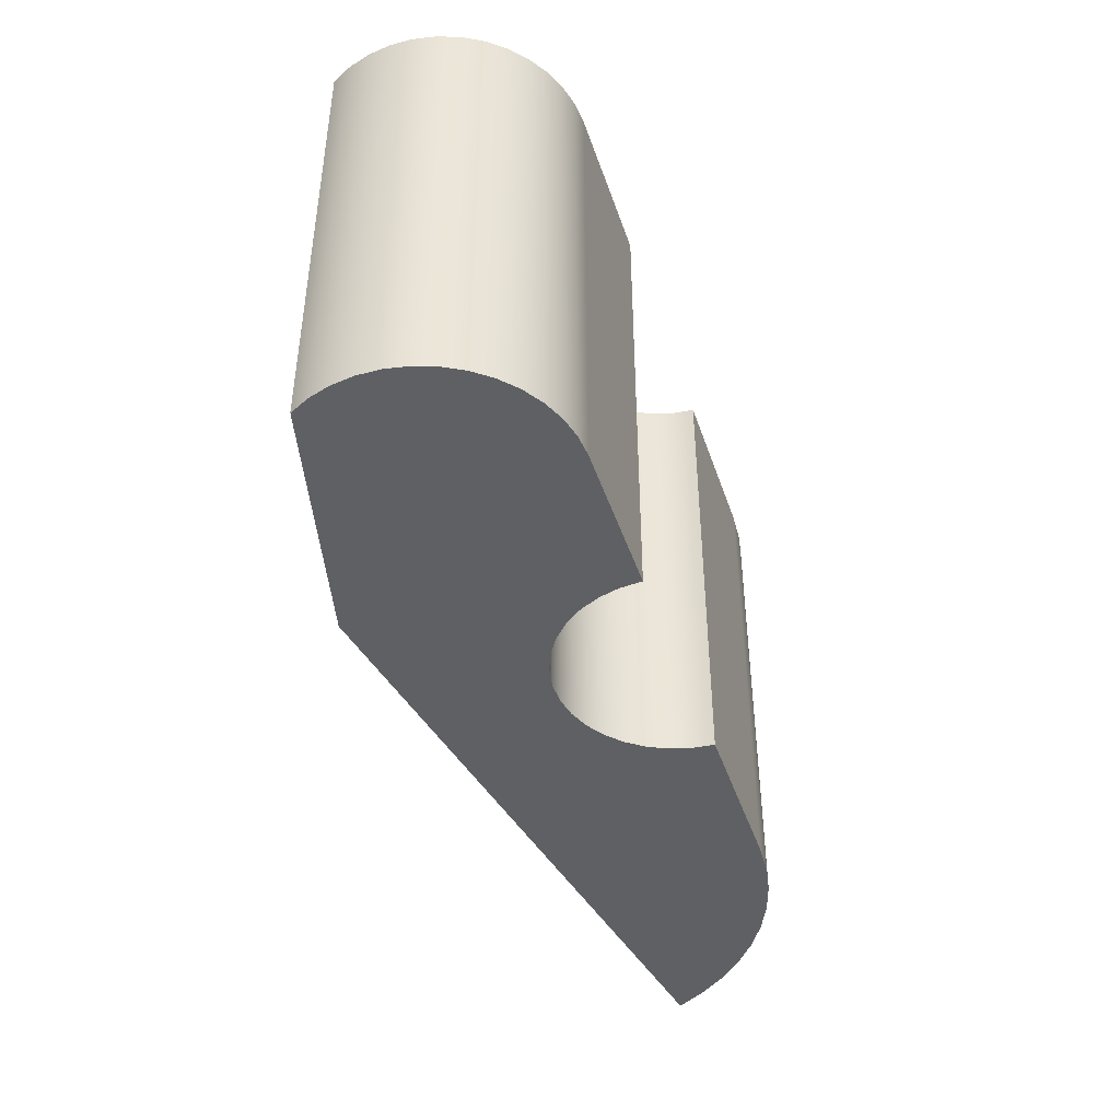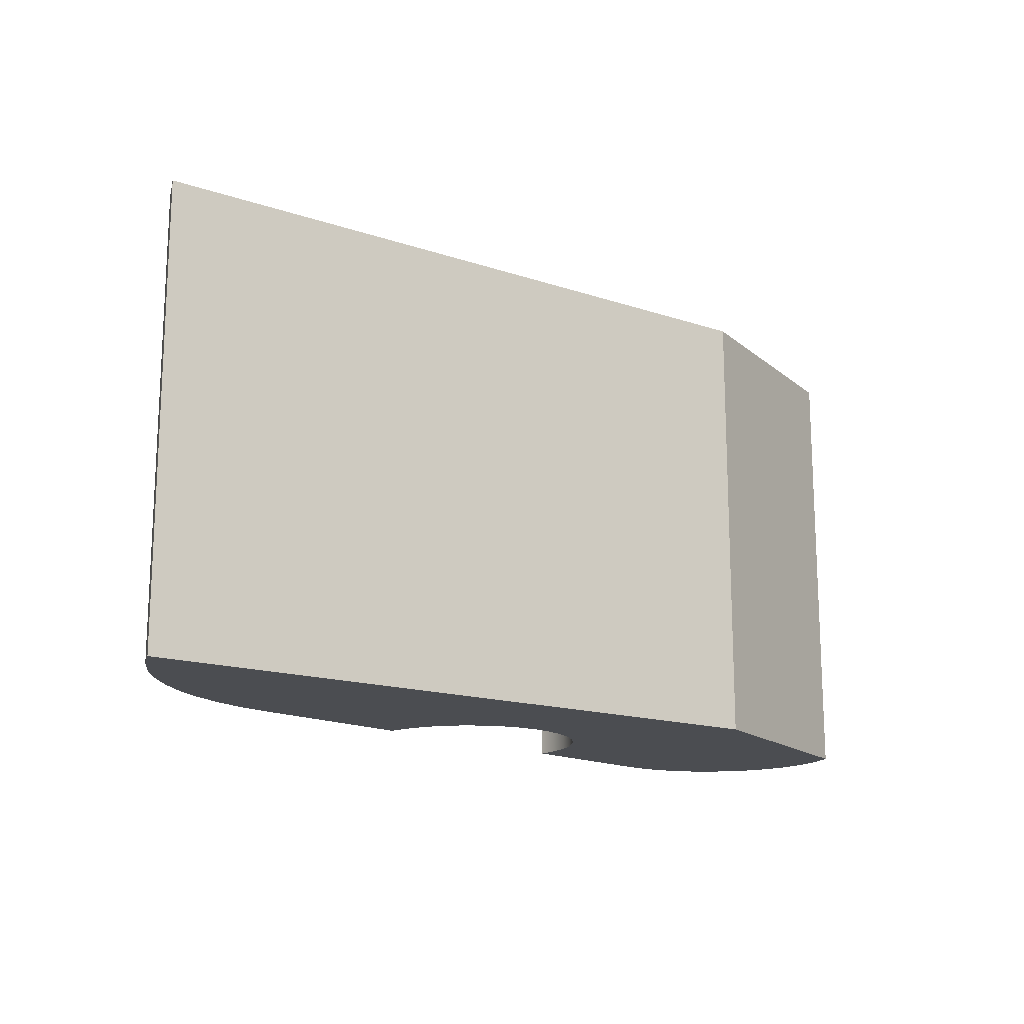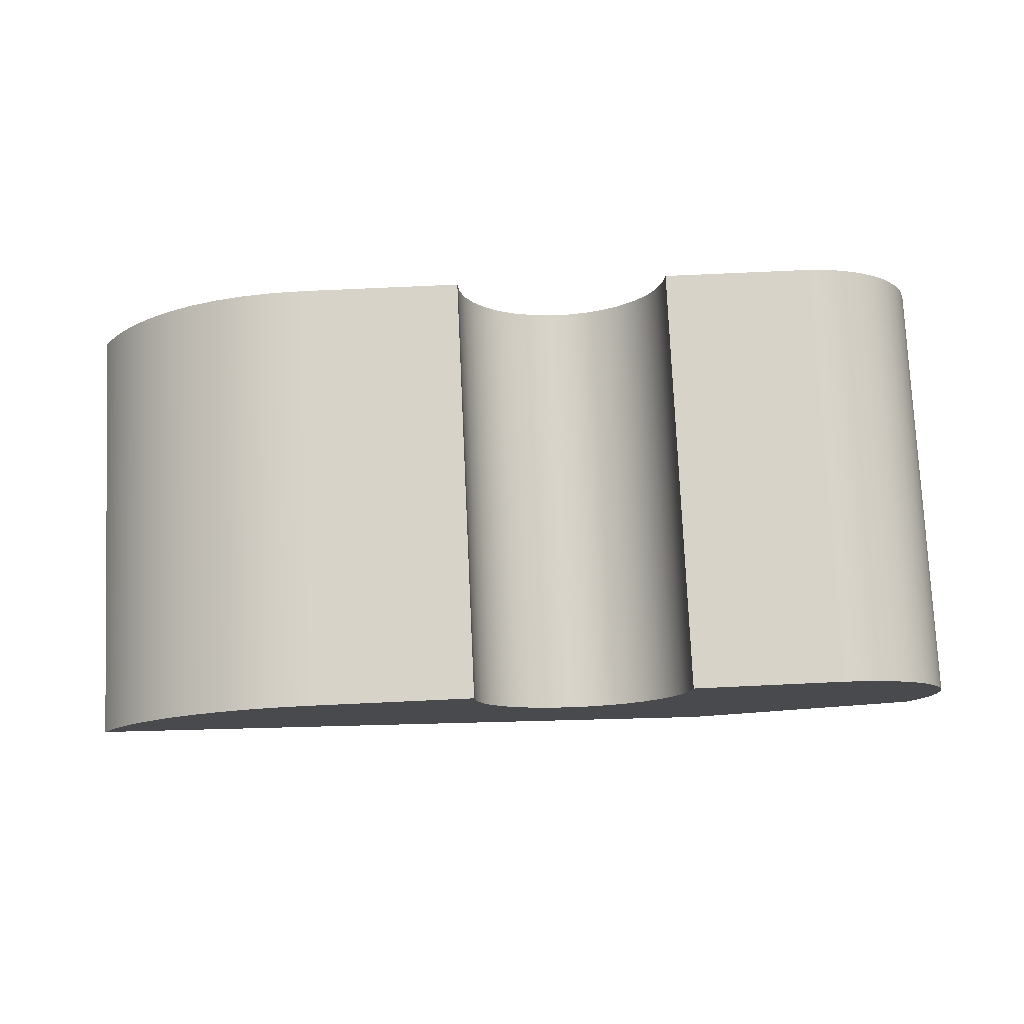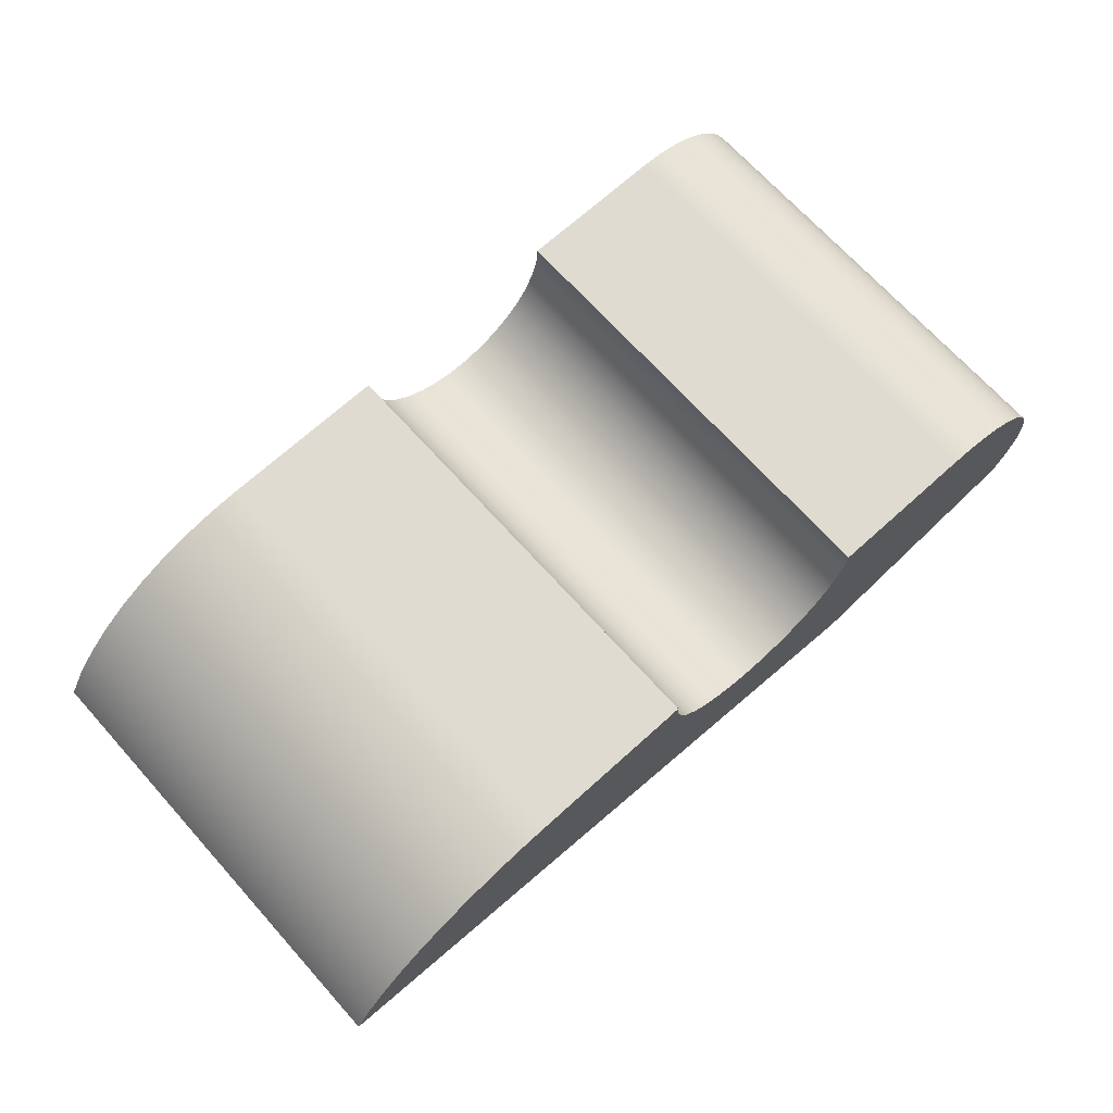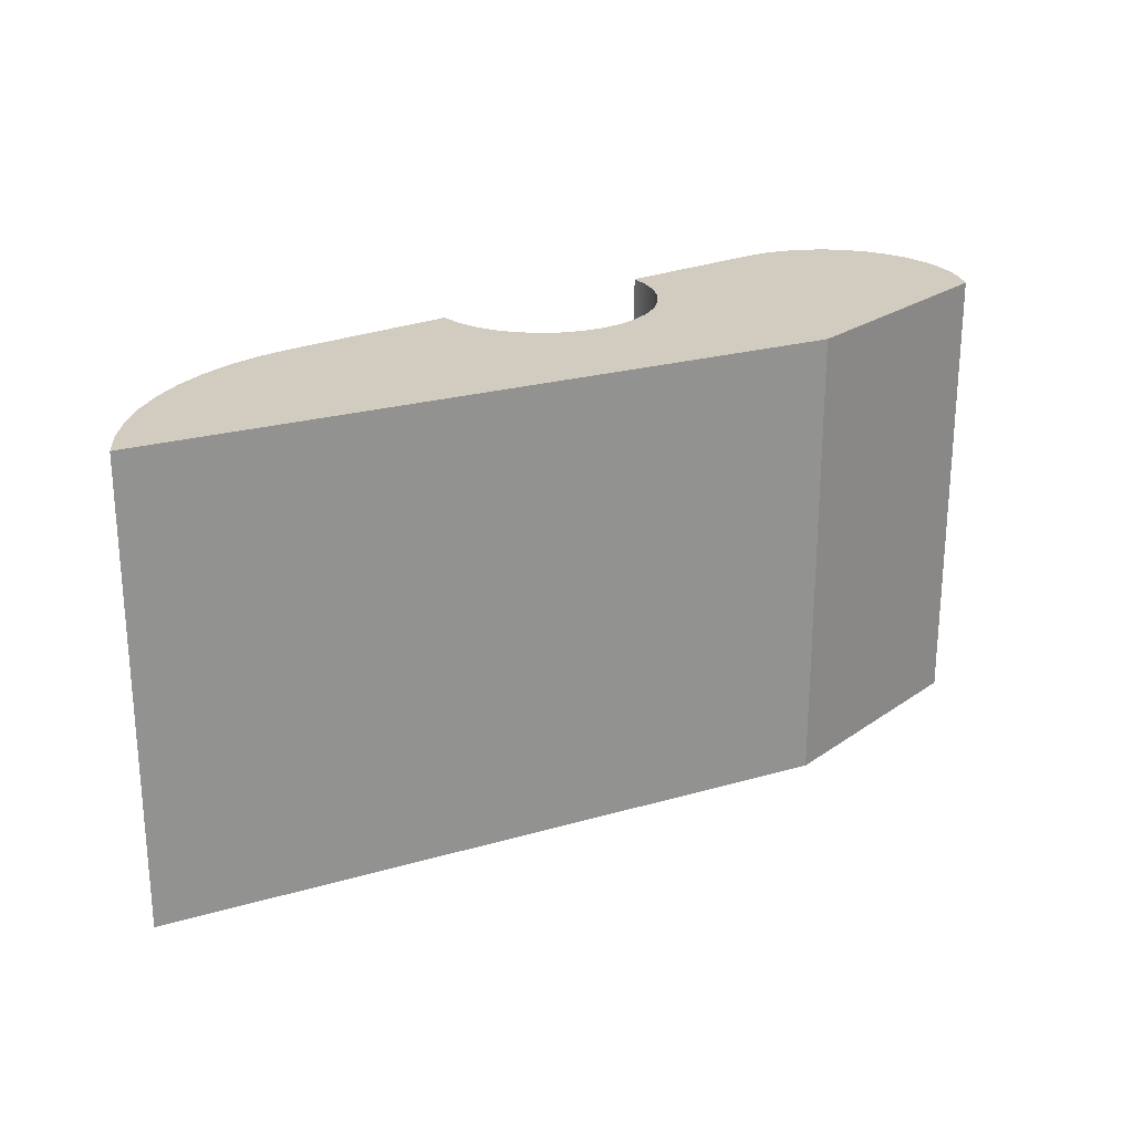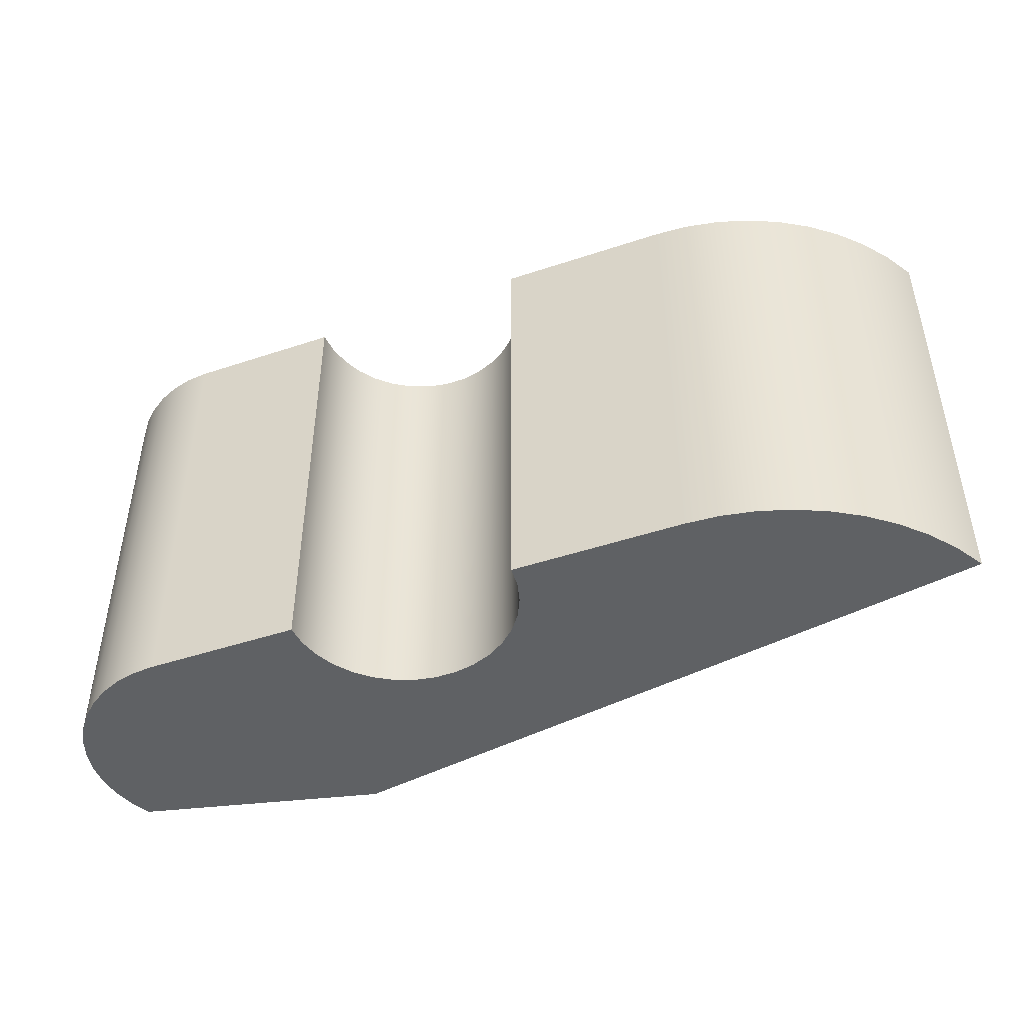
<metadata>
{"format":"obj","ext":"obj","renderer":"f3d","projection":"perspective","resolution":1024,"background":"white","views":[{"elev":-43.9,"azim":-72.0,"up":"+Y"},{"elev":-15.9,"azim":135.3,"up":"+Y"},{"elev":76.9,"azim":177.4,"up":"+Z"},{"elev":70.0,"azim":137.9,"up":"+Z"},{"elev":23.9,"azim":144.5,"up":"+Y"},{"elev":-46.4,"azim":20.8,"up":"+Y"}]}
</metadata>
<code>
v -19.38 -1.5 -22.99
v -20.49 -1.5 -22.99
v -20.5 -1.5 -23.13
v -20.54 -1.5 -23.27
v -20.6 -1.5 -23.39
v -20.68 -1.5 -23.5
v -20.79 -1.5 -23.6
v -20.91 -1.5 -23.67
v -21.04 -1.5 -23.72
v -21.17 -1.5 -23.75
v -21.31 -1.5 -23.75
v -21.45 -1.5 -23.73
v -21.58 -1.5 -23.68
v -21.7 -1.5 -23.6
v -21.8 -1.5 -23.51
v -21.89 -1.5 -23.4
v -21.95 -1.5 -23.27
v -21.99 -1.5 -23.14
v -22 -1.5 -23
v -23 -1.5 -23
v -23.14 -1.5 -23.01
v -23.29 -1.5 -23.05
v -23.42 -1.5 -23.1
v -23.54 -1.5 -23.18
v -23.65 -1.5 -23.28
v -23.74 -1.5 -23.39
v -23.81 -1.5 -23.52
v -23.86 -1.5 -23.66
v -23.88 -1.5 -23.8
v -23.88 -1.5 -23.95
v -23.86 -1.5 -24.09
v -23.82 -1.5 -24.23
v -23.75 -1.5 -24.36
v -22.18 -1.5 -24.74
v -17.76 -1.5 -23.97
v -17.87 -1.5 -23.78
v -18.01 -1.5 -23.61
v -18.16 -1.5 -23.45
v -18.34 -1.5 -23.32
v -18.53 -1.5 -23.2
v -18.73 -1.5 -23.11
v -18.94 -1.5 -23.04
v -19.16 -1.5 -23
v -20.49 -1.5 -22.99
v -20.49 1.5 -22.99
v -20.5 1.5 -23.13
v -20.54 1.5 -23.27
v -20.6 1.5 -23.39
v -20.68 1.5 -23.5
v -20.79 1.5 -23.6
v -20.91 1.5 -23.67
v -21.04 1.5 -23.72
v -21.17 1.5 -23.75
v -21.31 1.5 -23.75
v -21.45 1.5 -23.73
v -21.58 1.5 -23.68
v -21.7 1.5 -23.6
v -21.8 1.5 -23.51
v -21.89 1.5 -23.4
v -21.95 1.5 -23.27
v -21.99 1.5 -23.14
v -22 1.5 -23
v -22 -1.5 -23
v -21.99 -1.5 -23.14
v -21.95 -1.5 -23.27
v -21.89 -1.5 -23.4
v -21.8 -1.5 -23.51
v -21.7 -1.5 -23.6
v -21.58 -1.5 -23.68
v -21.45 -1.5 -23.73
v -21.31 -1.5 -23.75
v -21.17 -1.5 -23.75
v -21.04 -1.5 -23.72
v -20.91 -1.5 -23.67
v -20.79 -1.5 -23.6
v -20.68 -1.5 -23.5
v -20.6 -1.5 -23.39
v -20.54 -1.5 -23.27
v -20.5 -1.5 -23.13
v -22 -1.5 -23
v -22 1.5 -23
v -23 1.5 -23
v -23 -1.5 -23
v -23 -1.5 -23
v -23 1.5 -23
v -23.14 1.5 -23.01
v -23.29 1.5 -23.05
v -23.42 1.5 -23.1
v -23.54 1.5 -23.18
v -23.65 1.5 -23.28
v -23.74 1.5 -23.39
v -23.81 1.5 -23.52
v -23.86 1.5 -23.66
v -23.88 1.5 -23.8
v -23.88 1.5 -23.95
v -23.86 1.5 -24.09
v -23.82 1.5 -24.23
v -23.75 1.5 -24.36
v -23.75 -1.5 -24.36
v -23.82 -1.5 -24.23
v -23.86 -1.5 -24.09
v -23.88 -1.5 -23.95
v -23.88 -1.5 -23.8
v -23.86 -1.5 -23.66
v -23.81 -1.5 -23.52
v -23.74 -1.5 -23.39
v -23.65 -1.5 -23.28
v -23.54 -1.5 -23.18
v -23.42 -1.5 -23.1
v -23.29 -1.5 -23.05
v -23.14 -1.5 -23.01
v -23.75 -1.5 -24.36
v -23.75 1.5 -24.36
v -22.18 1.5 -24.74
v -22.18 -1.5 -24.74
v -22.18 -1.5 -24.74
v -22.18 1.5 -24.74
v -17.76 1.5 -23.97
v -17.76 -1.5 -23.97
v -17.76 -1.5 -23.97
v -17.76 1.5 -23.97
v -17.87 1.5 -23.78
v -18.01 1.5 -23.61
v -18.16 1.5 -23.45
v -18.34 1.5 -23.32
v -18.53 1.5 -23.2
v -18.73 1.5 -23.11
v -18.94 1.5 -23.04
v -19.16 1.5 -23
v -19.38 1.5 -22.99
v -19.38 -1.5 -22.99
v -19.16 -1.5 -23
v -18.94 -1.5 -23.04
v -18.73 -1.5 -23.11
v -18.53 -1.5 -23.2
v -18.34 -1.5 -23.32
v -18.16 -1.5 -23.45
v -18.01 -1.5 -23.61
v -17.87 -1.5 -23.78
v -19.38 -1.5 -22.99
v -19.38 1.5 -22.99
v -20.49 1.5 -22.99
v -20.49 -1.5 -22.99
v -20.49 1.5 -22.99
v -19.38 1.5 -22.99
v -19.16 1.5 -23
v -18.94 1.5 -23.04
v -18.73 1.5 -23.11
v -18.53 1.5 -23.2
v -18.34 1.5 -23.32
v -18.16 1.5 -23.45
v -18.01 1.5 -23.61
v -17.87 1.5 -23.78
v -17.76 1.5 -23.97
v -22.18 1.5 -24.74
v -23.75 1.5 -24.36
v -23.82 1.5 -24.23
v -23.86 1.5 -24.09
v -23.88 1.5 -23.95
v -23.88 1.5 -23.8
v -23.86 1.5 -23.66
v -23.81 1.5 -23.52
v -23.74 1.5 -23.39
v -23.65 1.5 -23.28
v -23.54 1.5 -23.18
v -23.42 1.5 -23.1
v -23.29 1.5 -23.05
v -23.14 1.5 -23.01
v -23 1.5 -23
v -22 1.5 -23
v -21.99 1.5 -23.14
v -21.95 1.5 -23.27
v -21.89 1.5 -23.4
v -21.8 1.5 -23.51
v -21.7 1.5 -23.6
v -21.58 1.5 -23.68
v -21.45 1.5 -23.73
v -21.31 1.5 -23.75
v -21.17 1.5 -23.75
v -21.04 1.5 -23.72
v -20.91 1.5 -23.67
v -20.79 1.5 -23.6
v -20.68 1.5 -23.5
v -20.6 1.5 -23.39
v -20.54 1.5 -23.27
v -20.5 1.5 -23.13
g 8c7aa8b4-e36f-11ea-b654-54bf646e7e1f
f 2 3 1
f 1 3 4
f 1 4 42
f 42 4 41
f 41 4 40
f 40 4 5
f 40 5 39
f 39 5 38
f 38 5 6
f 38 6 37
f 37 6 7
f 37 7 36
f 36 7 8
f 36 8 35
f 35 8 9
f 35 9 10
f 35 10 34
f 34 10 11
f 34 11 33
f 33 11 32
f 32 11 12
f 32 12 31
f 31 12 30
f 30 12 13
f 30 13 29
f 29 13 14
f 29 14 28
f 28 14 15
f 28 15 27
f 27 15 16
f 27 16 26
f 26 16 25
f 25 16 17
f 25 17 24
f 24 17 23
f 23 17 18
f 23 18 20
f 20 18 19
f 21 22 20
f 20 22 23
f 42 43 1
g 8c7af6b4-e36f-11ea-90fb-54bf646e7e1f
f 44 45 79
f 79 45 46
f 79 46 78
f 78 46 47
f 78 47 77
f 77 47 48
f 77 48 76
f 76 48 49
f 76 49 75
f 75 49 50
f 75 50 74
f 74 50 51
f 74 51 73
f 73 51 52
f 73 52 72
f 72 52 53
f 72 53 71
f 71 53 54
f 71 54 70
f 70 54 55
f 70 55 69
f 69 55 56
f 69 56 68
f 68 56 57
f 68 57 67
f 67 57 58
f 67 58 66
f 66 58 59
f 66 59 65
f 65 59 60
f 65 60 64
f 64 60 61
f 64 61 63
f 63 61 62
g 8c7b6be4-e36f-11ea-9e1c-54bf646e7e1f
f 81 82 80
f 80 82 83
g 8c7bba06-e36f-11ea-99f0-54bf646e7e1f
f 84 85 111
f 111 85 86
f 111 86 87
f 111 87 110
f 110 87 88
f 110 88 109
f 109 88 89
f 109 89 108
f 108 89 90
f 108 90 107
f 107 90 91
f 107 91 106
f 106 91 92
f 106 92 105
f 105 92 93
f 105 93 104
f 104 93 94
f 104 94 103
f 103 94 95
f 103 95 102
f 102 95 96
f 102 96 101
f 101 96 97
f 101 97 100
f 100 97 99
f 99 97 98
g 8c7c2f58-e36f-11ea-993a-54bf646e7e1f
f 113 114 112
f 112 114 115
g 8c7c7d82-e36f-11ea-9222-54bf646e7e1f
f 117 118 116
f 116 118 119
g 8c7cf28c-e36f-11ea-ab5a-54bf646e7e1f
f 120 121 139
f 139 121 122
f 139 122 138
f 138 122 123
f 138 123 137
f 137 123 124
f 137 124 136
f 136 124 125
f 136 125 135
f 135 125 126
f 135 126 134
f 134 126 127
f 134 127 133
f 133 127 128
f 133 128 132
f 132 128 129
f 132 129 131
f 131 129 130
g 8c7d67ba-e36f-11ea-8ba8-54bf646e7e1f
f 141 142 140
f 140 142 143
g 8c7ddcf4-e36f-11ea-b43d-54bf646e7e1f
f 144 145 186
f 186 145 185
f 185 145 147
f 185 147 148
f 145 146 147
f 148 149 185
f 185 149 184
f 184 149 150
f 184 150 151
f 184 151 183
f 183 151 152
f 183 152 182
f 182 152 153
f 182 153 181
f 181 153 154
f 181 154 180
f 180 154 179
f 179 154 155
f 179 155 178
f 178 155 156
f 178 156 157
f 178 157 177
f 177 157 158
f 177 158 159
f 177 159 176
f 176 159 160
f 176 160 175
f 175 160 161
f 175 161 174
f 174 161 162
f 174 162 173
f 173 162 163
f 173 163 164
f 173 164 172
f 172 164 165
f 172 165 166
f 167 169 166
f 166 169 171
f 166 171 172
f 167 168 169
f 169 170 171

</code>
